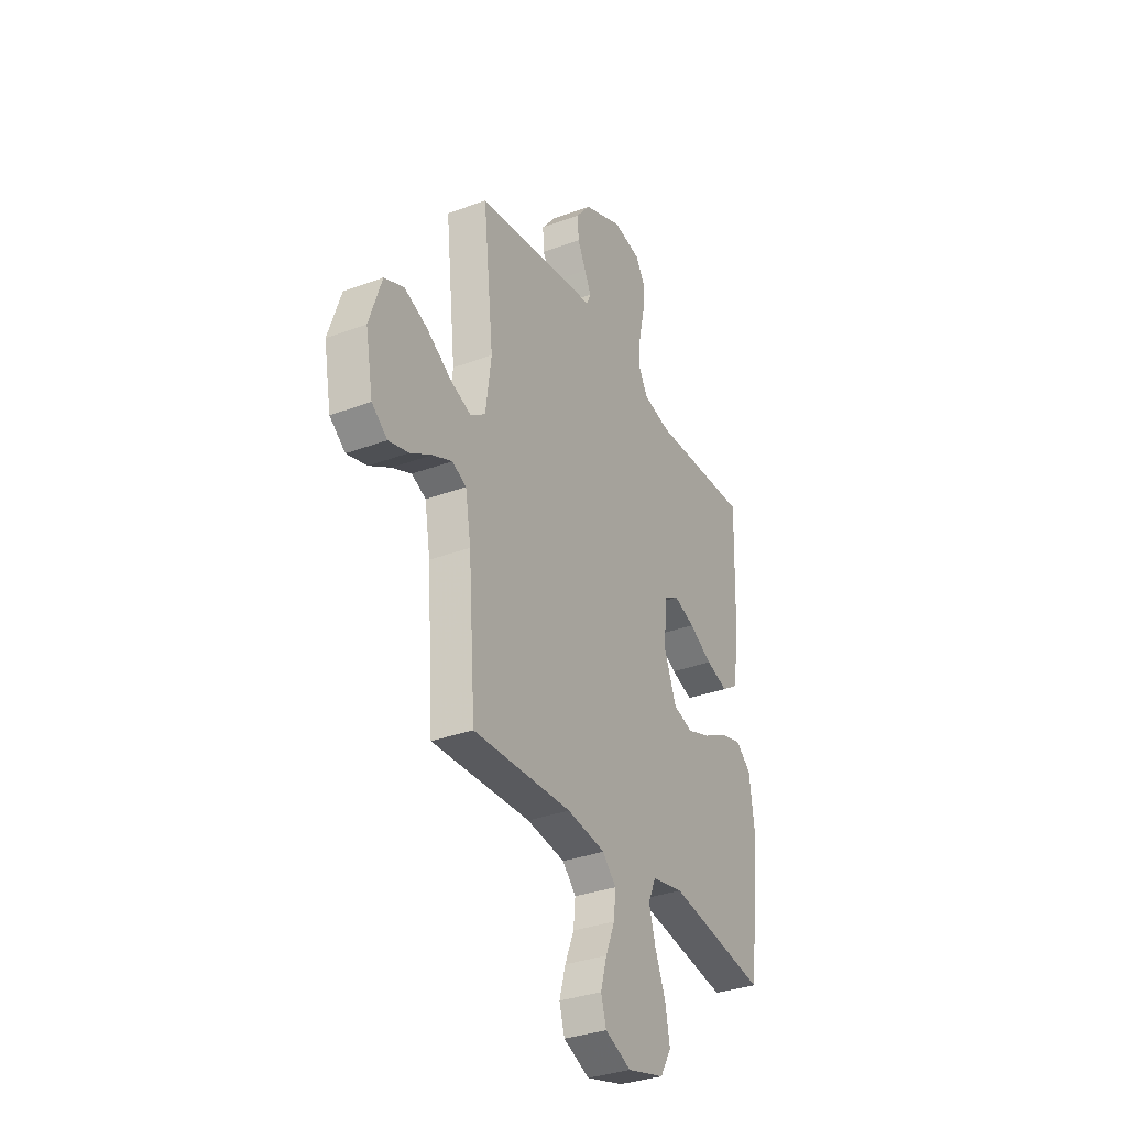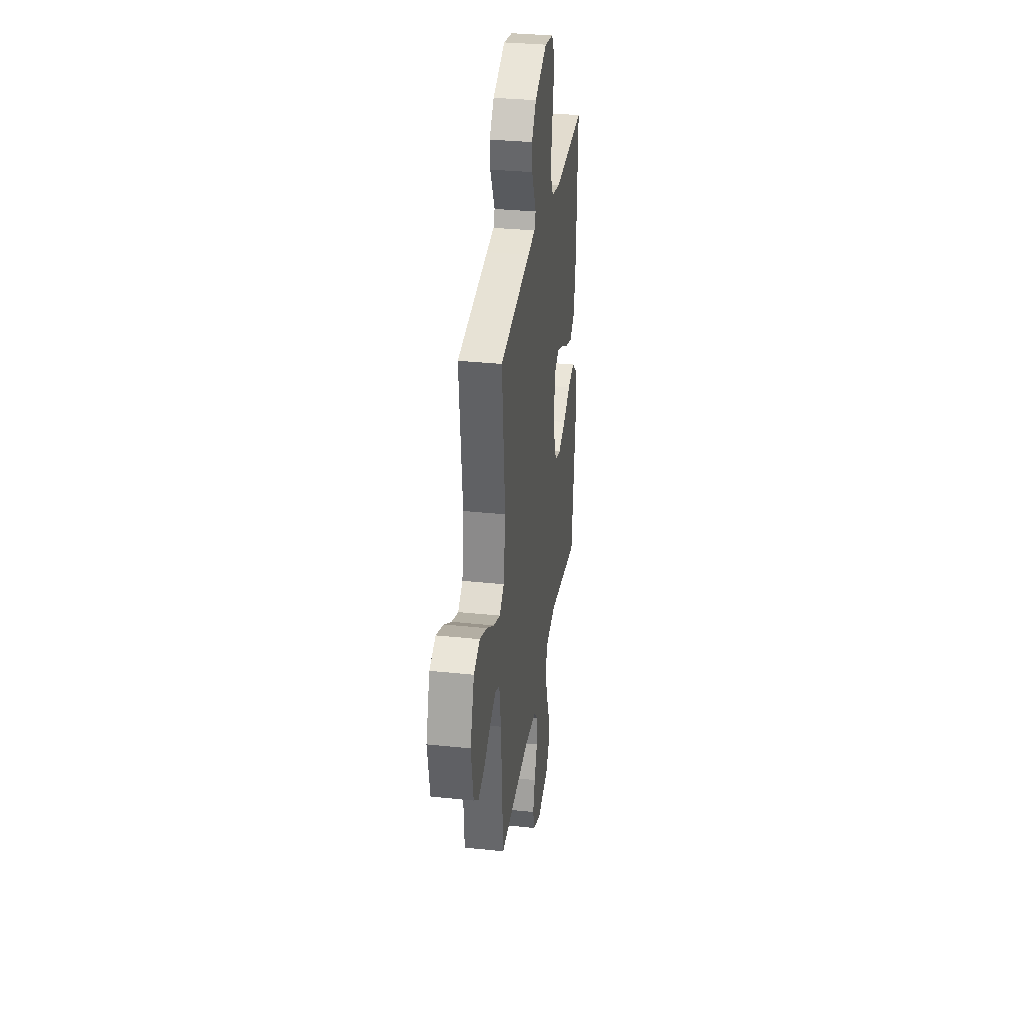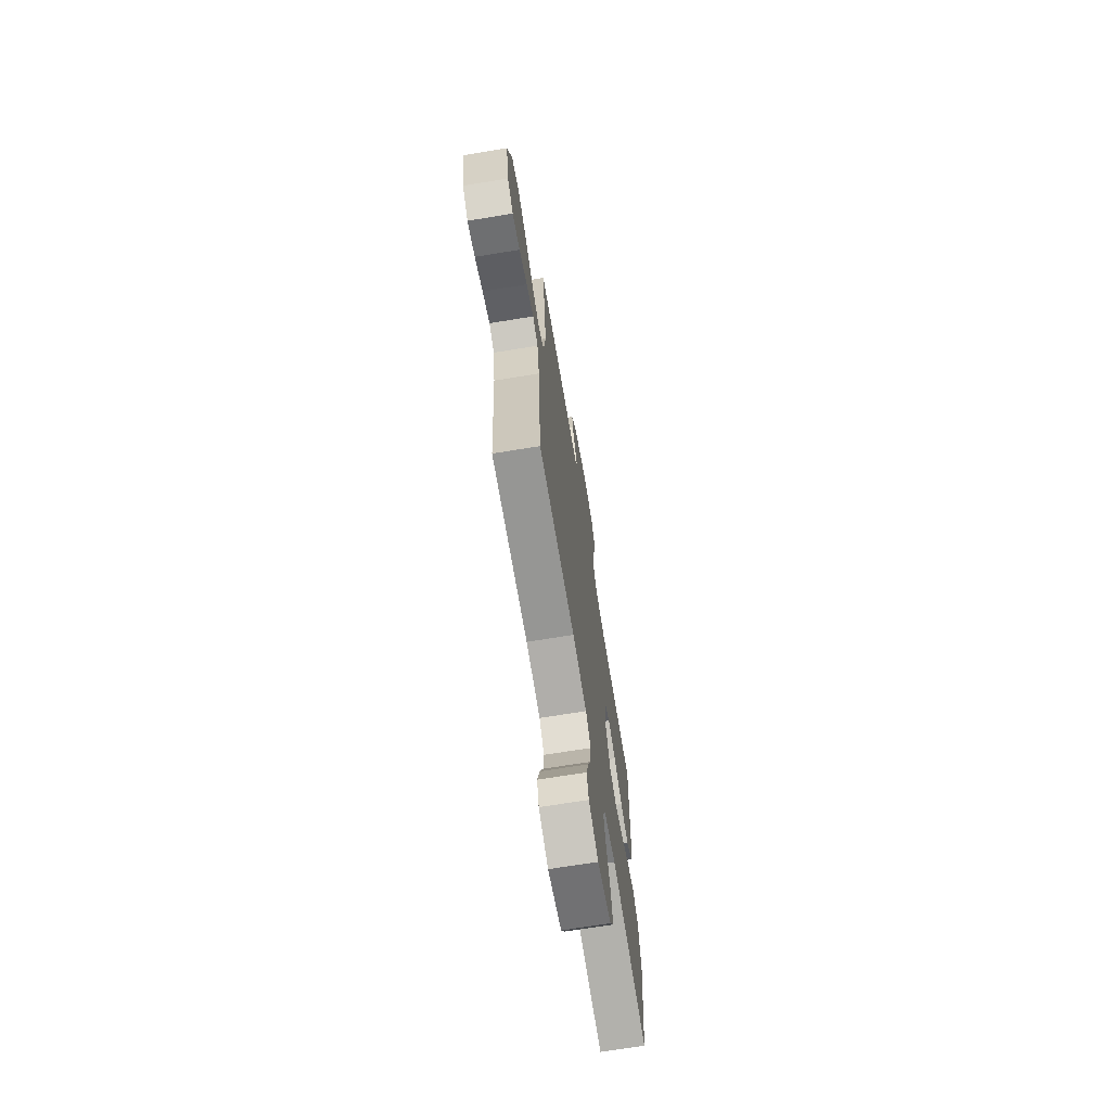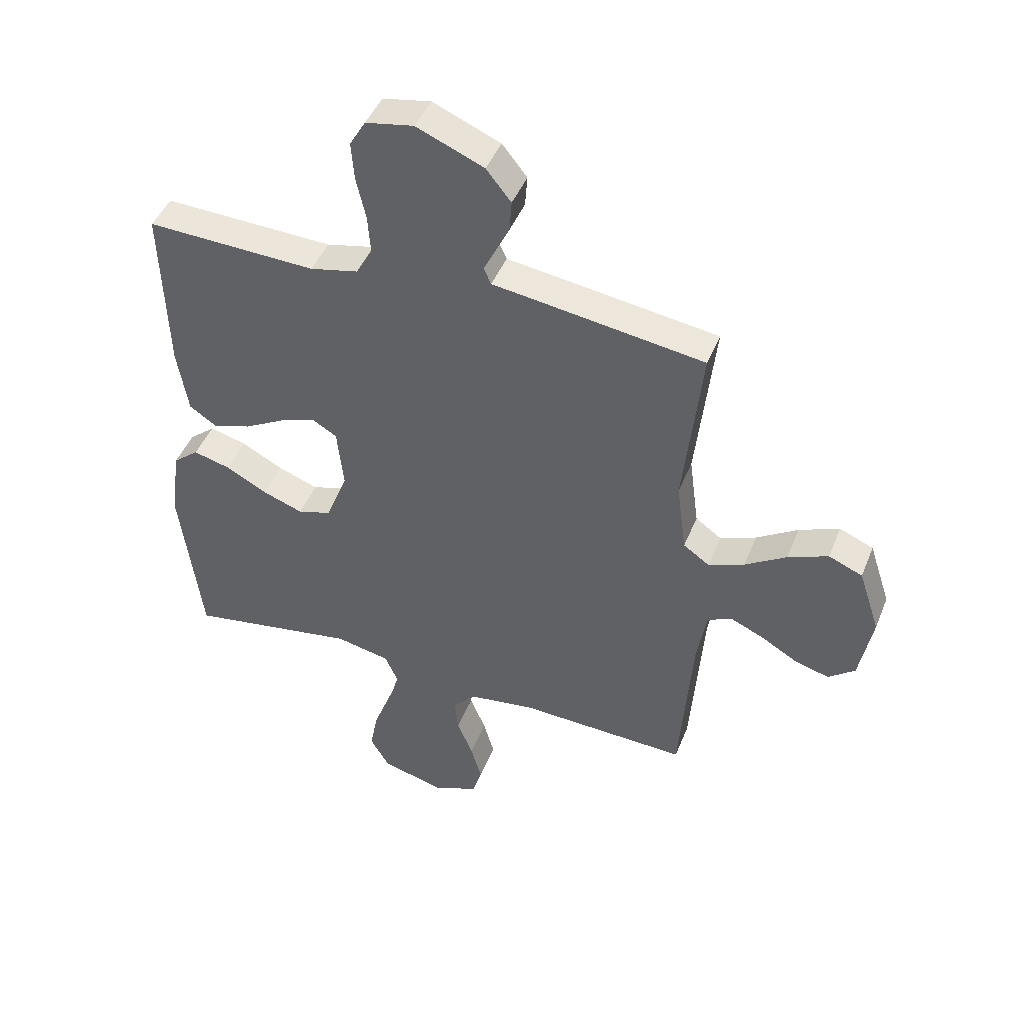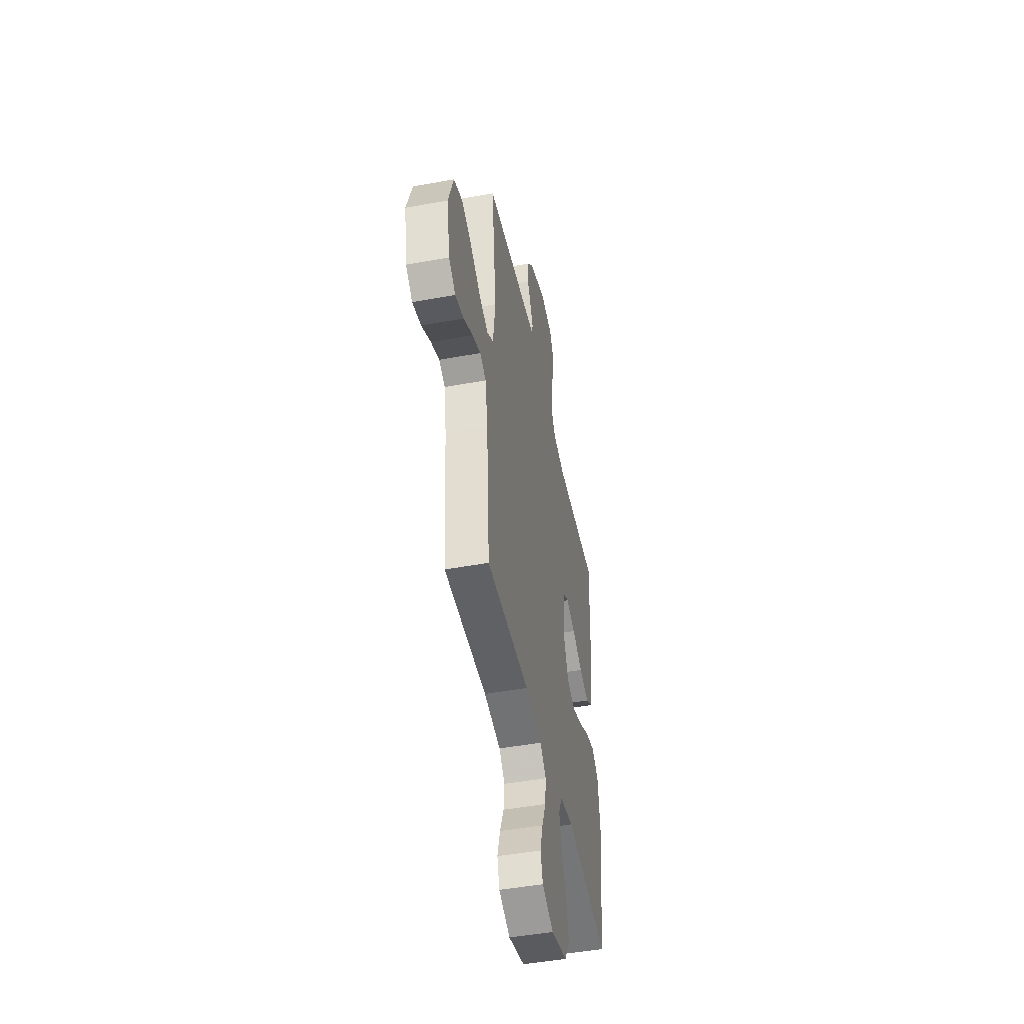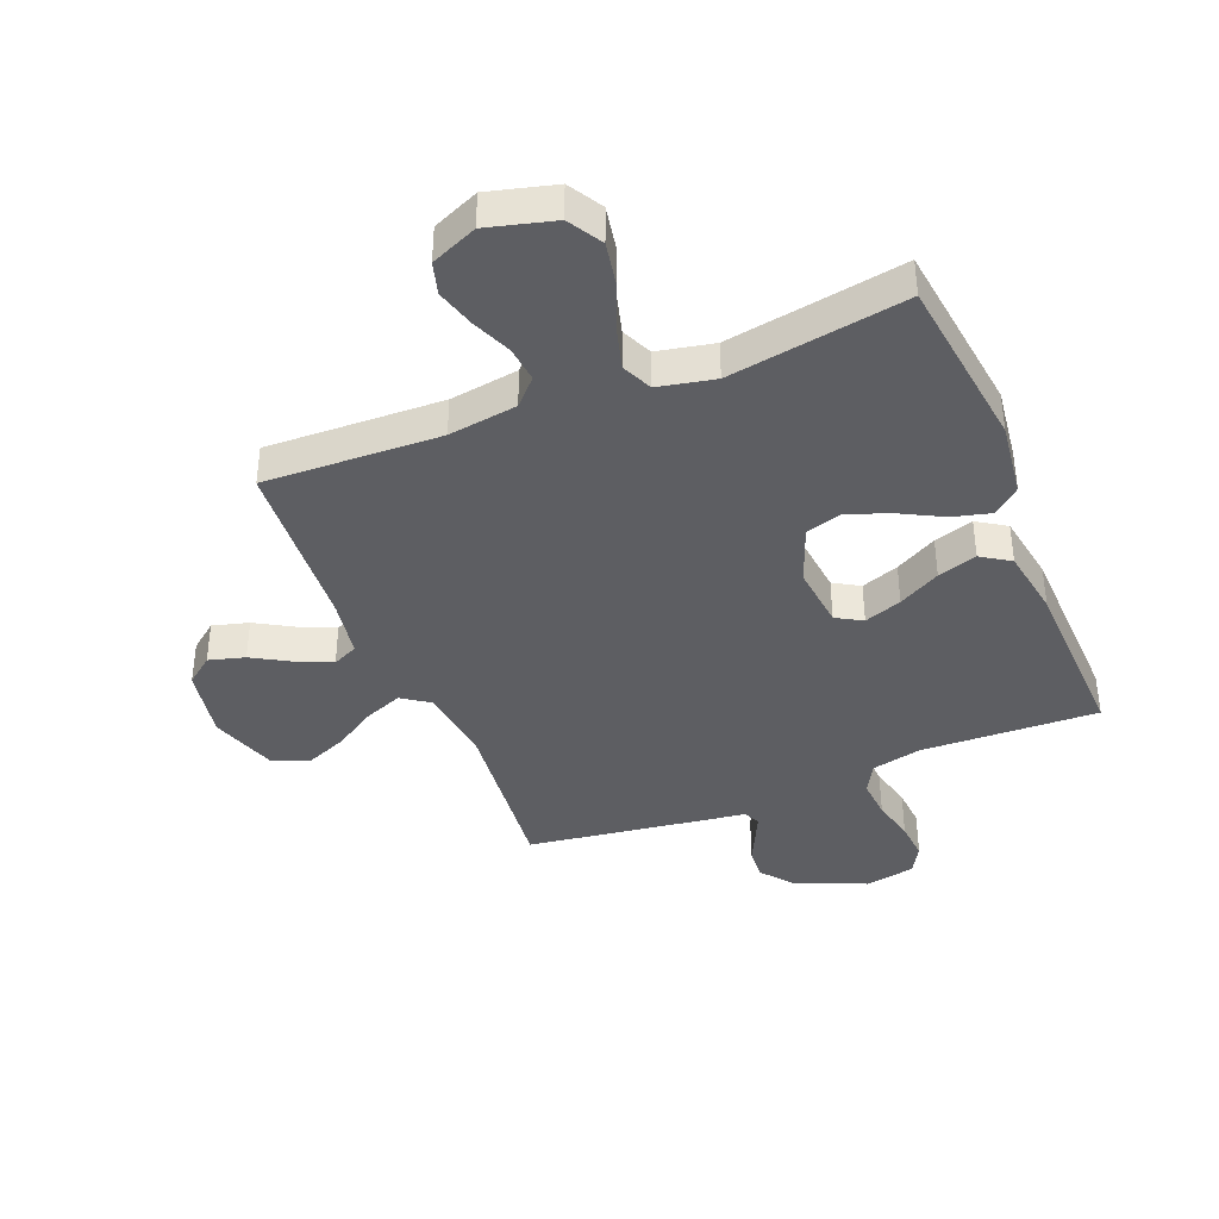
<metadata>
{"format":"obj","ext":"obj","renderer":"f3d","projection":"perspective","resolution":1024,"background":"white","views":[{"elev":-33.3,"azim":117.2,"up":"+Z"},{"elev":32.6,"azim":98.3,"up":"+Z"},{"elev":-69.8,"azim":99.3,"up":"+Z"},{"elev":45.2,"azim":21.1,"up":"+Z"},{"elev":-47.6,"azim":101.6,"up":"+Z"},{"elev":-39.3,"azim":-157.9,"up":"+Y"}]}
</metadata>
<code>
v -0.5 0.07 0.5
v -0.2 0.07 0.489
v -0.115 0.07 0.508
v -0.086 0.07 0.559
v -0.091 0.07 0.628
v -0.108 0.07 0.703
v -0.113 0.07 0.77
v -0.085 0.07 0.818
v 0 0.07 0.834
v 0.119 0.07 0.784
v 0.163 0.07 0.729
v 0.159 0.07 0.674
v 0.134 0.07 0.623
v 0.114 0.07 0.582
v 0.127 0.07 0.553
v 0.2 0.07 0.543
v 0.5 0.07 0.5
v 0.468 0.07 0.2
v 0.485 0.07 0.072
v 0.531 0.07 0.04
v 0.595 0.07 0.065
v 0.668 0.07 0.111
v 0.739 0.07 0.14
v 0.799 0.07 0.115
v 0.837 0.07 0
v 0.814 0.07 -0.124
v 0.767 0.07 -0.161
v 0.706 0.07 -0.144
v 0.641 0.07 -0.106
v 0.582 0.07 -0.08
v 0.539 0.07 -0.1
v 0.522 0.07 -0.2
v 0.5 0.07 -0.5
v 0.2 0.07 -0.489
v 0.083 0.07 -0.506
v 0.042 0.07 -0.549
v 0.048 0.07 -0.61
v 0.076 0.07 -0.678
v 0.095 0.07 -0.745
v 0.079 0.07 -0.8
v 0 0.07 -0.834
v -0.113 0.07 -0.804
v -0.147 0.07 -0.746
v -0.133 0.07 -0.672
v -0.101 0.07 -0.593
v -0.081 0.07 -0.522
v -0.104 0.07 -0.47
v -0.2 0.07 -0.45
v -0.5 0.07 -0.5
v -0.537 0.07 -0.2
v -0.52 0.07 -0.072
v -0.474 0.07 -0.034
v -0.409 0.07 -0.051
v -0.336 0.07 -0.09
v -0.264 0.07 -0.116
v -0.204 0.07 -0.098
v -0.166 0.07 0
v -0.177 0.07 0.108
v -0.221 0.07 0.134
v -0.285 0.07 0.111
v -0.356 0.07 0.072
v -0.423 0.07 0.051
v -0.472 0.07 0.083
v -0.491 0.07 0.2
v -0.5 0 0.5
v -0.2 0 0.489
v -0.115 0 0.508
v -0.086 0 0.559
v -0.091 0 0.628
v -0.108 0 0.703
v -0.113 0 0.77
v -0.085 0 0.818
v 0 0 0.834
v 0.119 0 0.784
v 0.163 0 0.729
v 0.159 0 0.674
v 0.134 0 0.623
v 0.114 0 0.582
v 0.127 0 0.553
v 0.2 0 0.543
v 0.5 0 0.5
v 0.468 0 0.2
v 0.485 0 0.072
v 0.531 0 0.04
v 0.595 0 0.065
v 0.668 0 0.111
v 0.739 0 0.14
v 0.799 0 0.115
v 0.837 0 0
v 0.814 0 -0.124
v 0.767 0 -0.161
v 0.706 0 -0.144
v 0.641 0 -0.106
v 0.582 0 -0.08
v 0.539 0 -0.1
v 0.522 0 -0.2
v 0.5 0 -0.5
v 0.2 0 -0.489
v 0.083 0 -0.506
v 0.042 0 -0.549
v 0.048 0 -0.61
v 0.076 0 -0.678
v 0.095 0 -0.745
v 0.079 0 -0.8
v 0 0 -0.834
v -0.113 0 -0.804
v -0.147 0 -0.746
v -0.133 0 -0.672
v -0.101 0 -0.593
v -0.081 0 -0.522
v -0.104 0 -0.47
v -0.2 0 -0.45
v -0.5 0 -0.5
v -0.537 0 -0.2
v -0.52 0 -0.072
v -0.474 0 -0.034
v -0.409 0 -0.051
v -0.336 0 -0.09
v -0.264 0 -0.116
v -0.204 0 -0.098
v -0.166 0 0
v -0.177 0 0.108
v -0.221 0 0.134
v -0.285 0 0.111
v -0.356 0 0.072
v -0.423 0 0.051
v -0.472 0 0.083
v -0.491 0 0.2
f 63 64 1 2
f 60 61 62 63
f 59 60 63 2
f 58 59 2 3
f 57 58 3 4
f 51 52 53 54
f 51 54 55
f 48 49 50 51
f 47 48 51 55
f 42 43 44 45
f 42 45 46
f 41 42 46
f 40 41 46
f 37 38 39 40
f 37 40 46 47
f 32 33 34
f 31 32 34 35
f 26 27 28 29
f 26 29 30
f 25 26 30
f 24 25 30
f 21 22 23 24
f 20 21 24 30
f 19 20 30 31
f 15 16 17 18
f 15 18 19
f 10 11 12 13
f 10 13 14
f 9 10 14
f 8 9 14 15
f 5 6 7 8
f 4 5 8 15
f 37 47 55 56
f 36 37 56 57
f 35 36 57 4
f 19 31 35
f 4 15 19 35
f 66 65 128 127
f 127 126 125 124
f 66 127 124 123
f 67 66 123 122
f 68 67 122 121
f 118 117 116 115
f 119 118 115
f 115 114 113 112
f 119 115 112 111
f 109 108 107 106
f 110 109 106
f 110 106 105
f 110 105 104
f 104 103 102 101
f 111 110 104 101
f 98 97 96
f 99 98 96 95
f 93 92 91 90
f 94 93 90
f 94 90 89
f 94 89 88
f 88 87 86 85
f 94 88 85 84
f 95 94 84 83
f 82 81 80 79
f 83 82 79
f 77 76 75 74
f 78 77 74
f 78 74 73
f 79 78 73 72
f 72 71 70 69
f 79 72 69 68
f 120 119 111 101
f 121 120 101 100
f 68 121 100 99
f 99 95 83
f 99 83 79 68
f 1 65 66 2
f 2 66 67 3
f 3 67 68 4
f 4 68 69 5
f 5 69 70 6
f 6 70 71 7
f 7 71 72 8
f 8 72 73 9
f 9 73 74 10
f 10 74 75 11
f 11 75 76 12
f 12 76 77 13
f 13 77 78 14
f 14 78 79 15
f 15 79 80 16
f 16 80 81 17
f 17 81 82 18
f 18 82 83 19
f 19 83 84 20
f 20 84 85 21
f 21 85 86 22
f 22 86 87 23
f 23 87 88 24
f 24 88 89 25
f 25 89 90 26
f 26 90 91 27
f 27 91 92 28
f 28 92 93 29
f 29 93 94 30
f 30 94 95 31
f 31 95 96 32
f 32 96 97 33
f 33 97 98 34
f 34 98 99 35
f 35 99 100 36
f 36 100 101 37
f 37 101 102 38
f 38 102 103 39
f 39 103 104 40
f 40 104 105 41
f 41 105 106 42
f 42 106 107 43
f 43 107 108 44
f 44 108 109 45
f 45 109 110 46
f 46 110 111 47
f 47 111 112 48
f 48 112 113 49
f 49 113 114 50
f 50 114 115 51
f 51 115 116 52
f 52 116 117 53
f 53 117 118 54
f 54 118 119 55
f 55 119 120 56
f 56 120 121 57
f 57 121 122 58
f 58 122 123 59
f 59 123 124 60
f 60 124 125 61
f 61 125 126 62
f 62 126 127 63
f 63 127 128 64
f 64 128 65 1

</code>
